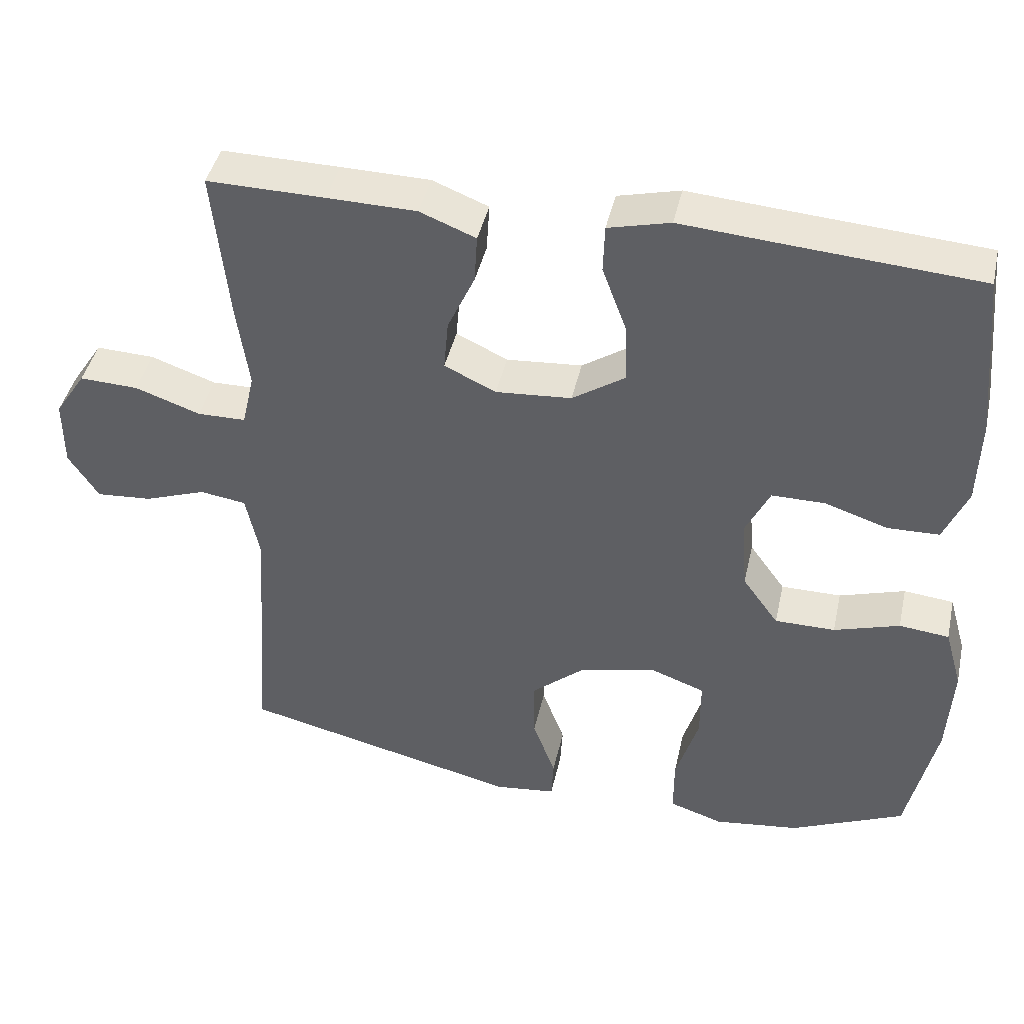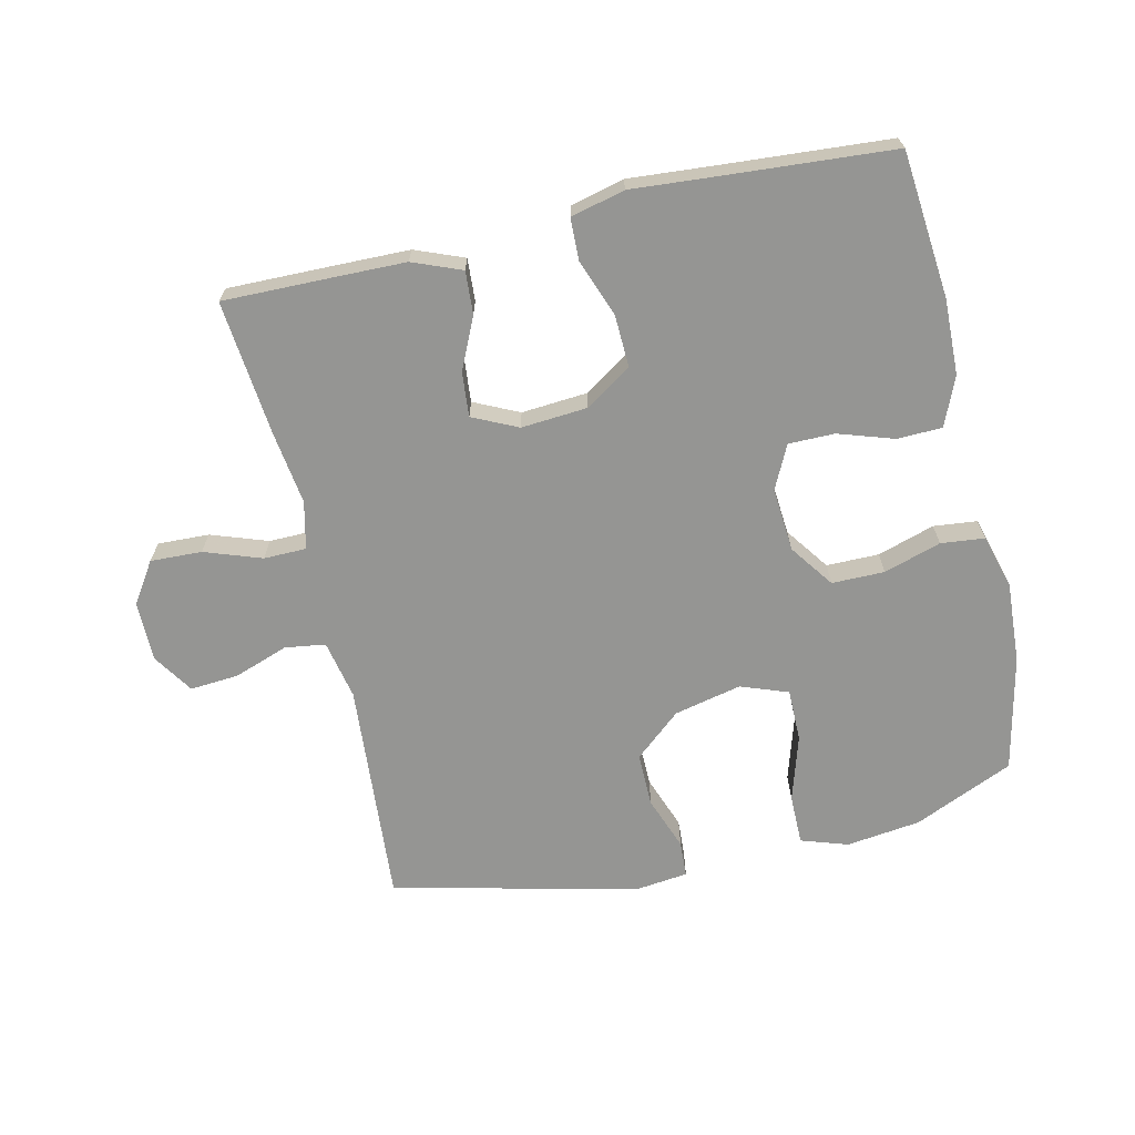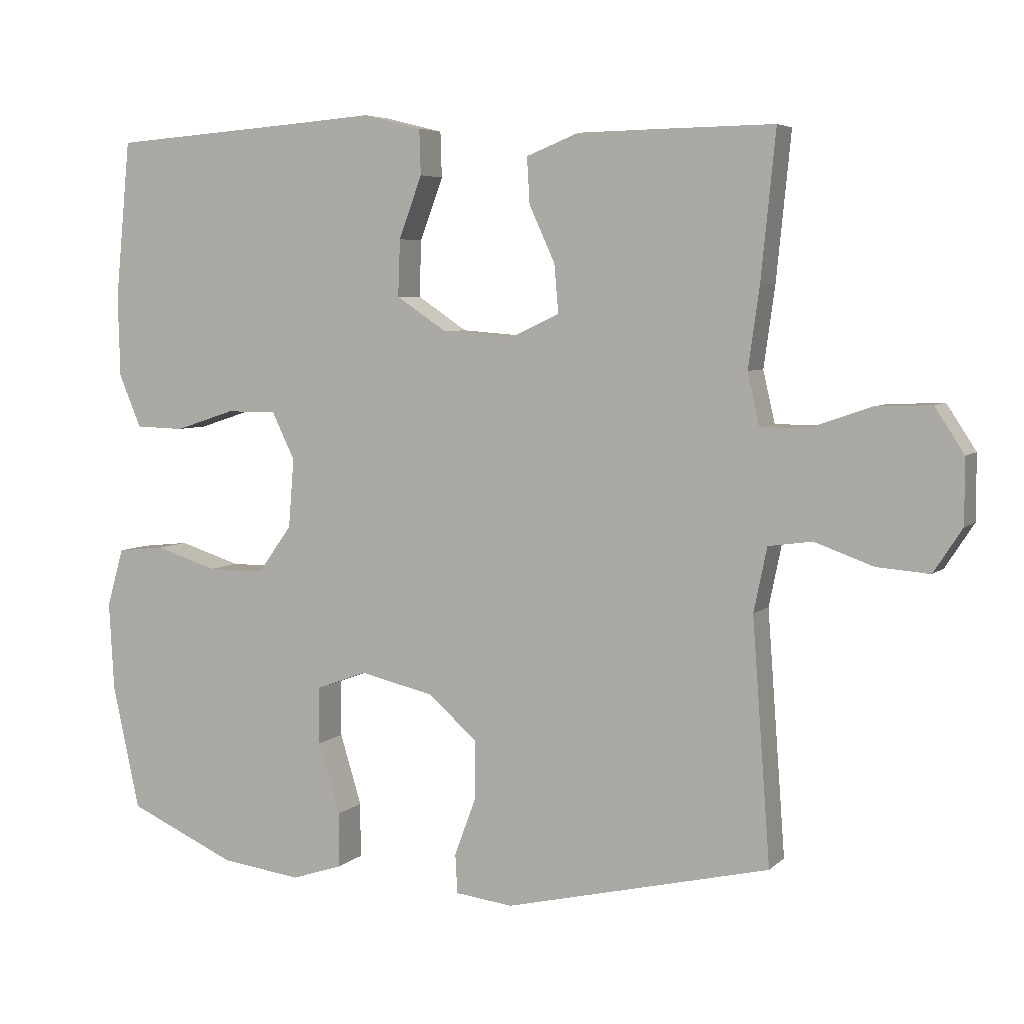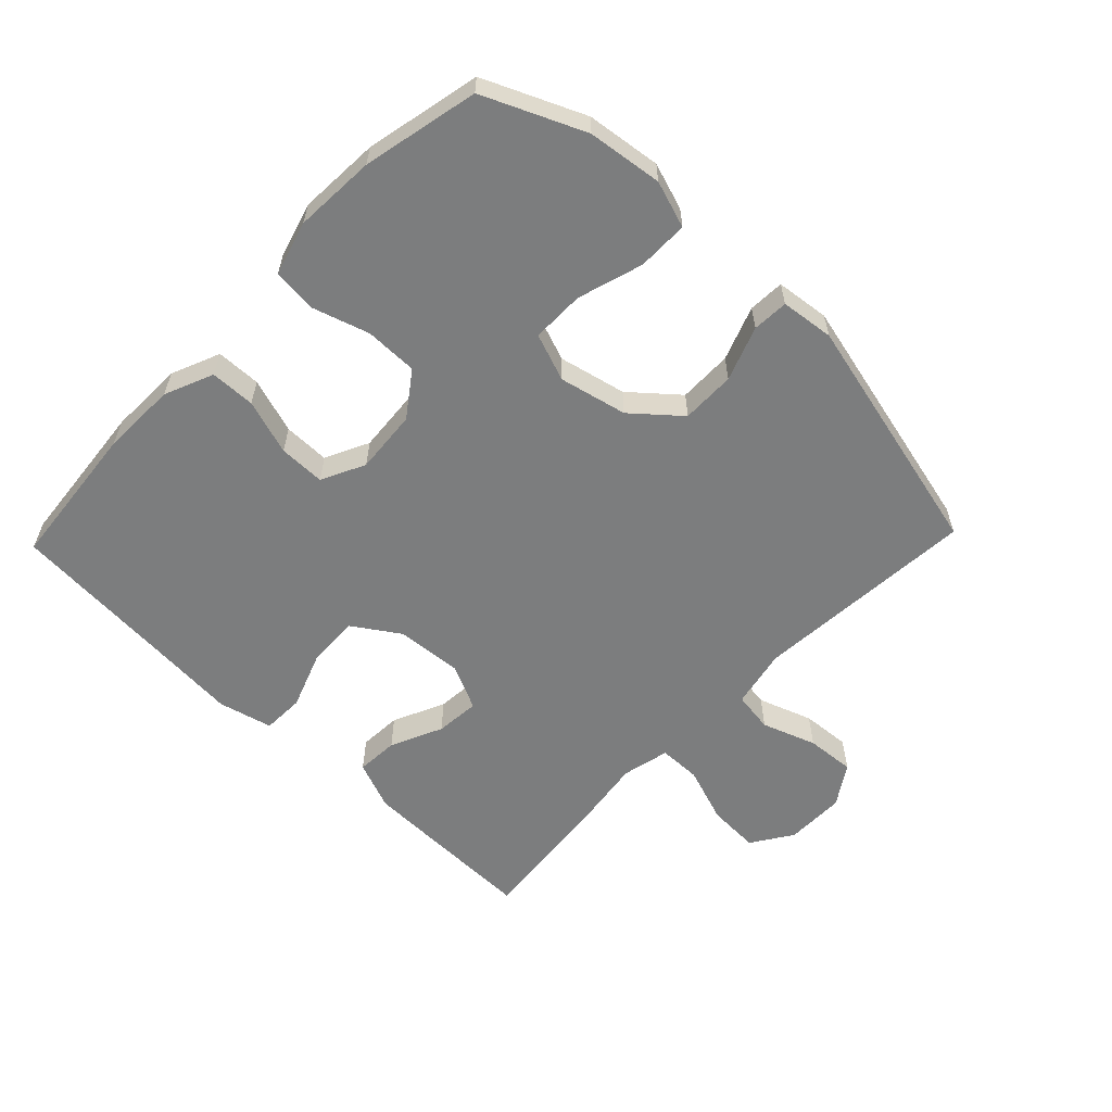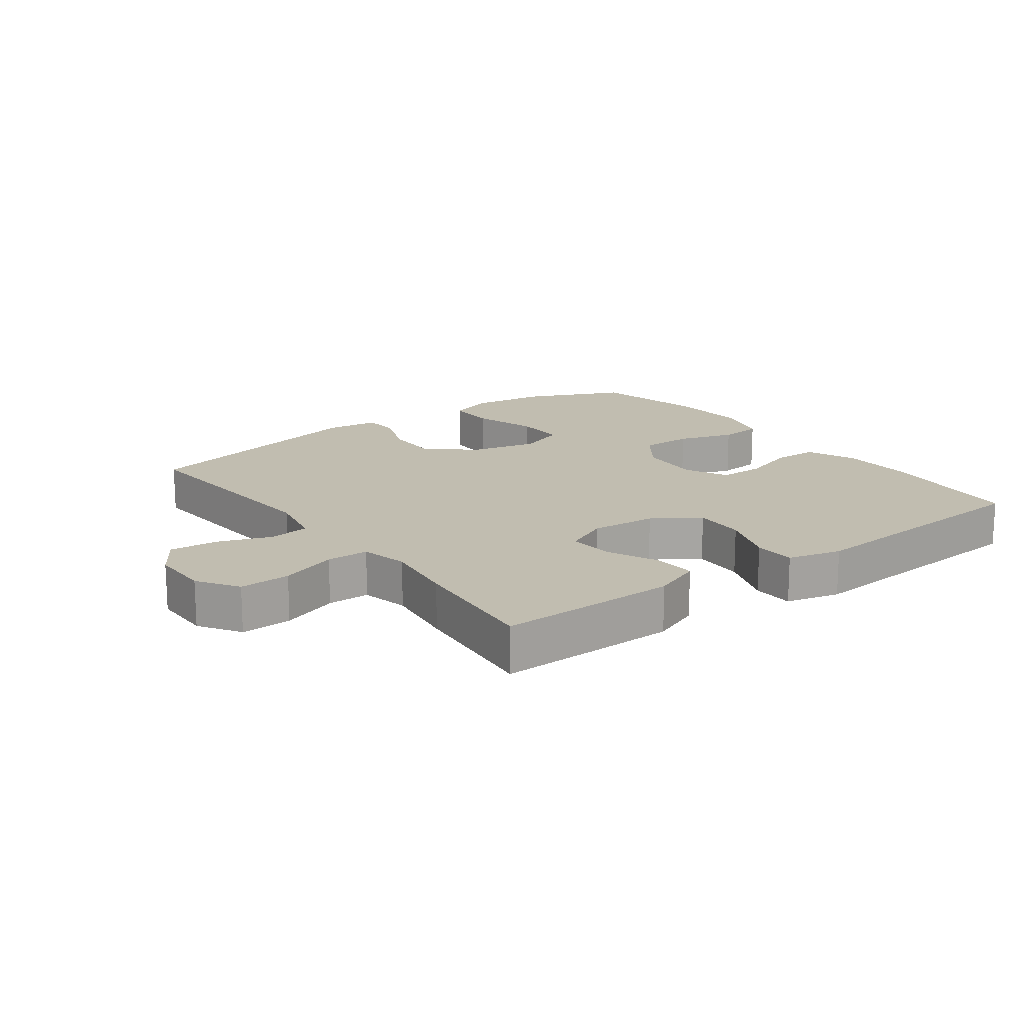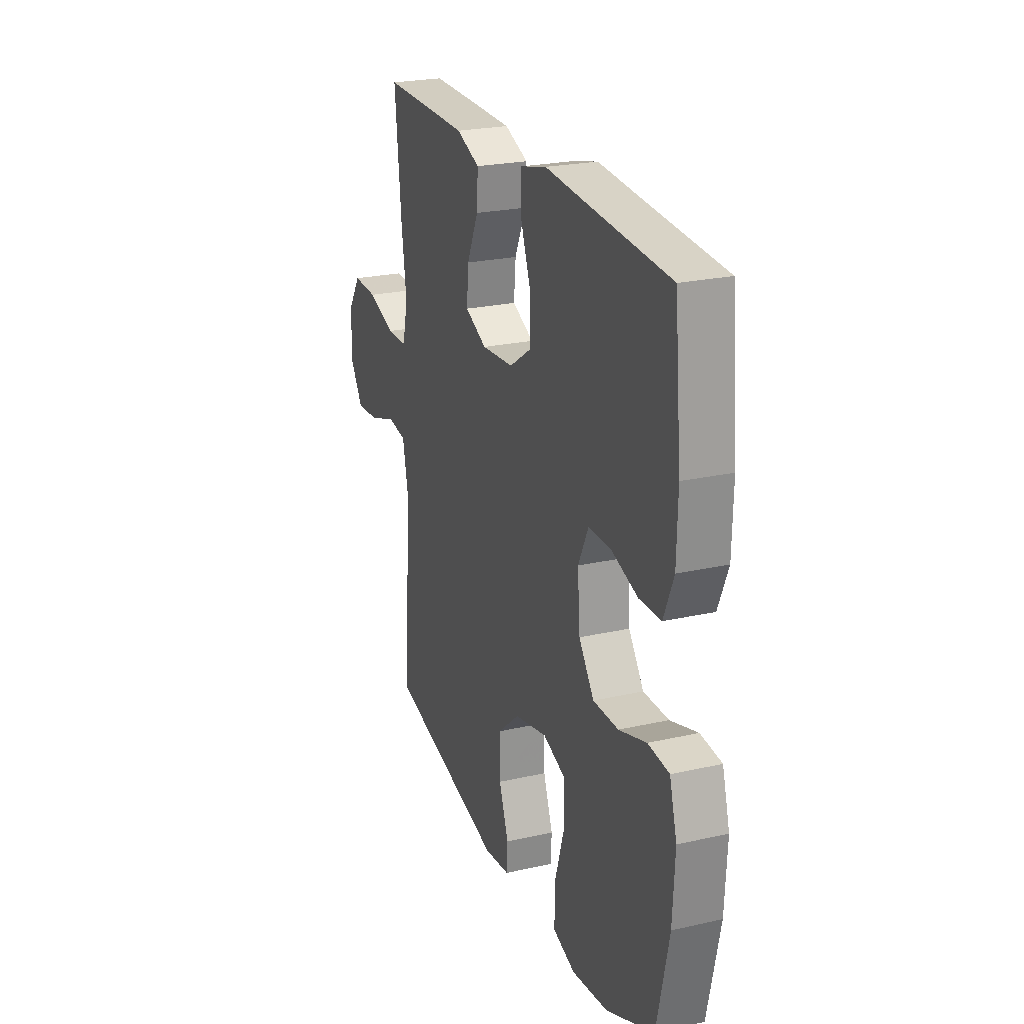
<metadata>
{"format":"obj","ext":"obj","renderer":"f3d","projection":"perspective","resolution":1024,"background":"white","views":[{"elev":42.9,"azim":12.5,"up":"+Z"},{"elev":-67.3,"azim":12.8,"up":"+Y"},{"elev":5.4,"azim":-156.7,"up":"+Z"},{"elev":-59.0,"azim":136.1,"up":"+Y"},{"elev":16.7,"azim":-36.4,"up":"+Y"},{"elev":23.8,"azim":69.3,"up":"+Z"}]}
</metadata>
<code>
v -0.5 0.07 0.5
v -0.34 0.07 0.498
v -0.219 0.07 0.496
v -0.143 0.07 0.466
v -0.147 0.07 0.4
v -0.184 0.07 0.319
v -0.19 0.07 0.25
v -0.12 0.07 0.217
v -0.017 0.07 0.225
v 0.055 0.07 0.273
v 0.052 0.07 0.354
v 0.019 0.07 0.443
v 0.021 0.07 0.508
v 0.105 0.07 0.529
v 0.236 0.07 0.519
v 0.5 0.07 0.5
v 0.522 0.07 0.272
v 0.519 0.07 0.155
v 0.487 0.07 0.079
v 0.417 0.07 0.077
v 0.331 0.07 0.105
v 0.259 0.07 0.105
v 0.226 0.07 0.037
v 0.234 0.07 -0.062
v 0.283 0.07 -0.13
v 0.365 0.07 -0.13
v 0.454 0.07 -0.102
v 0.522 0.07 -0.109
v 0.546 0.07 -0.193
v 0.539 0.07 -0.32
v 0.5 0.07 -0.5
v 0.345 0.07 -0.569
v 0.229 0.07 -0.584
v 0.156 0.07 -0.56
v 0.156 0.07 -0.481
v 0.187 0.07 -0.379
v 0.187 0.07 -0.297
v 0.113 0.07 -0.27
v 0.008 0.07 -0.294
v -0.064 0.07 -0.356
v -0.063 0.07 -0.44
v -0.032 0.07 -0.524
v -0.035 0.07 -0.58
v -0.118 0.07 -0.59
v -0.5 0.07 -0.5
v -0.474 0.07 -0.151
v -0.493 0.07 -0.059
v -0.556 0.07 -0.05
v -0.64 0.07 -0.08
v -0.716 0.07 -0.086
v -0.757 0.07 -0.023
v -0.757 0.07 0.07
v -0.715 0.07 0.134
v -0.635 0.07 0.131
v -0.546 0.07 0.1
v -0.48 0.07 0.101
v -0.463 0.07 0.175
v -0.479 0.07 0.29
v -0.5 0 0.5
v -0.34 0 0.498
v -0.219 0 0.496
v -0.143 0 0.466
v -0.147 0 0.4
v -0.184 0 0.319
v -0.19 0 0.25
v -0.12 0 0.217
v -0.017 0 0.225
v 0.055 0 0.273
v 0.052 0 0.354
v 0.019 0 0.443
v 0.021 0 0.508
v 0.105 0 0.529
v 0.236 0 0.519
v 0.5 0 0.5
v 0.522 0 0.272
v 0.519 0 0.155
v 0.487 0 0.079
v 0.417 0 0.077
v 0.331 0 0.105
v 0.259 0 0.105
v 0.226 0 0.037
v 0.234 0 -0.062
v 0.283 0 -0.13
v 0.365 0 -0.13
v 0.454 0 -0.102
v 0.522 0 -0.109
v 0.546 0 -0.193
v 0.539 0 -0.32
v 0.5 0 -0.5
v 0.345 0 -0.569
v 0.229 0 -0.584
v 0.156 0 -0.56
v 0.156 0 -0.481
v 0.187 0 -0.379
v 0.187 0 -0.297
v 0.113 0 -0.27
v 0.008 0 -0.294
v -0.064 0 -0.356
v -0.063 0 -0.44
v -0.032 0 -0.524
v -0.035 0 -0.58
v -0.118 0 -0.59
v -0.5 0 -0.5
v -0.474 0 -0.151
v -0.493 0 -0.059
v -0.556 0 -0.05
v -0.64 0 -0.08
v -0.716 0 -0.086
v -0.757 0 -0.023
v -0.757 0 0.07
v -0.715 0 0.134
v -0.635 0 0.131
v -0.546 0 0.1
v -0.48 0 0.101
v -0.463 0 0.175
v -0.479 0 0.29
f 4 5 6
f 3 4 6
f 2 3 6
f 1 2 6
f 58 1 6
f 57 58 6
f 56 57 6 7
f 53 54 55
f 52 53 55
f 51 52 55
f 50 51 55
f 49 50 55
f 48 49 55
f 47 48 55 56
f 56 7 8
f 47 56 8
f 46 47 8
f 44 45 46
f 43 44 46
f 42 43 46
f 41 42 46
f 40 41 46 8
f 34 35 36
f 33 34 36
f 32 33 36
f 31 32 36
f 30 31 36
f 29 30 36
f 28 29 36
f 27 28 36
f 26 27 36
f 25 26 36 37
f 24 25 37 38
f 19 20 21
f 18 19 21
f 17 18 21
f 16 17 21
f 15 16 21
f 15 21 22
f 14 15 22
f 13 14 22
f 12 13 22
f 11 12 22
f 10 11 22 23
f 39 40 8 9
f 24 38 39
f 23 24 39
f 10 23 39
f 9 10 39
f 64 63 62
f 64 62 61
f 64 61 60
f 64 60 59
f 64 59 116
f 64 116 115
f 65 64 115 114
f 113 112 111
f 113 111 110
f 113 110 109
f 113 109 108
f 113 108 107
f 113 107 106
f 114 113 106 105
f 66 65 114
f 66 114 105
f 66 105 104
f 104 103 102
f 104 102 101
f 104 101 100
f 104 100 99
f 66 104 99 98
f 94 93 92
f 94 92 91
f 94 91 90
f 94 90 89
f 94 89 88
f 94 88 87
f 94 87 86
f 94 86 85
f 94 85 84
f 95 94 84 83
f 96 95 83 82
f 79 78 77
f 79 77 76
f 79 76 75
f 79 75 74
f 79 74 73
f 80 79 73
f 80 73 72
f 80 72 71
f 80 71 70
f 80 70 69
f 81 80 69 68
f 67 66 98 97
f 97 96 82
f 97 82 81
f 97 81 68
f 97 68 67
f 1 59 60 2
f 2 60 61 3
f 3 61 62 4
f 4 62 63 5
f 5 63 64 6
f 6 64 65 7
f 7 65 66 8
f 8 66 67 9
f 9 67 68 10
f 10 68 69 11
f 11 69 70 12
f 12 70 71 13
f 13 71 72 14
f 14 72 73 15
f 15 73 74 16
f 16 74 75 17
f 17 75 76 18
f 18 76 77 19
f 19 77 78 20
f 20 78 79 21
f 21 79 80 22
f 22 80 81 23
f 23 81 82 24
f 24 82 83 25
f 25 83 84 26
f 26 84 85 27
f 27 85 86 28
f 28 86 87 29
f 29 87 88 30
f 30 88 89 31
f 31 89 90 32
f 32 90 91 33
f 33 91 92 34
f 34 92 93 35
f 35 93 94 36
f 36 94 95 37
f 37 95 96 38
f 38 96 97 39
f 39 97 98 40
f 40 98 99 41
f 41 99 100 42
f 42 100 101 43
f 43 101 102 44
f 44 102 103 45
f 45 103 104 46
f 46 104 105 47
f 47 105 106 48
f 48 106 107 49
f 49 107 108 50
f 50 108 109 51
f 51 109 110 52
f 52 110 111 53
f 53 111 112 54
f 54 112 113 55
f 55 113 114 56
f 56 114 115 57
f 57 115 116 58
f 58 116 59 1

</code>
